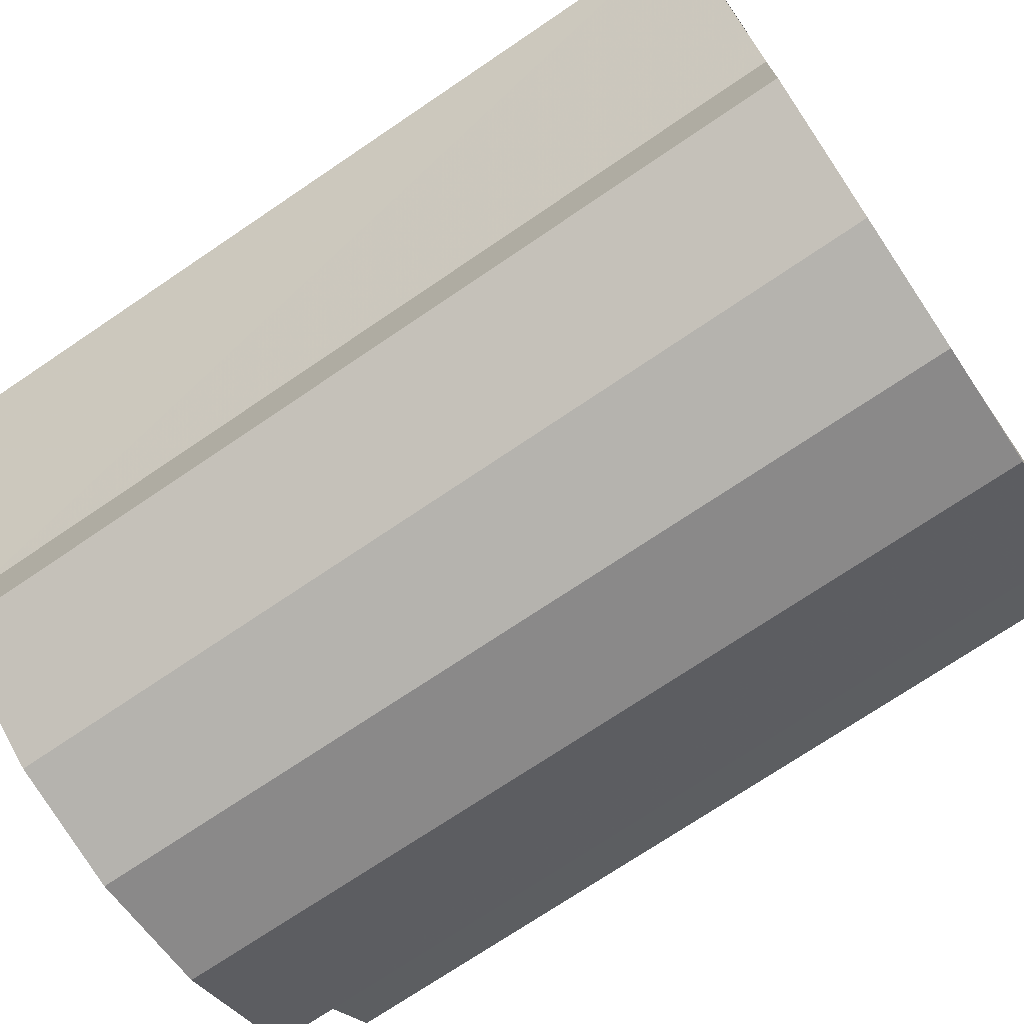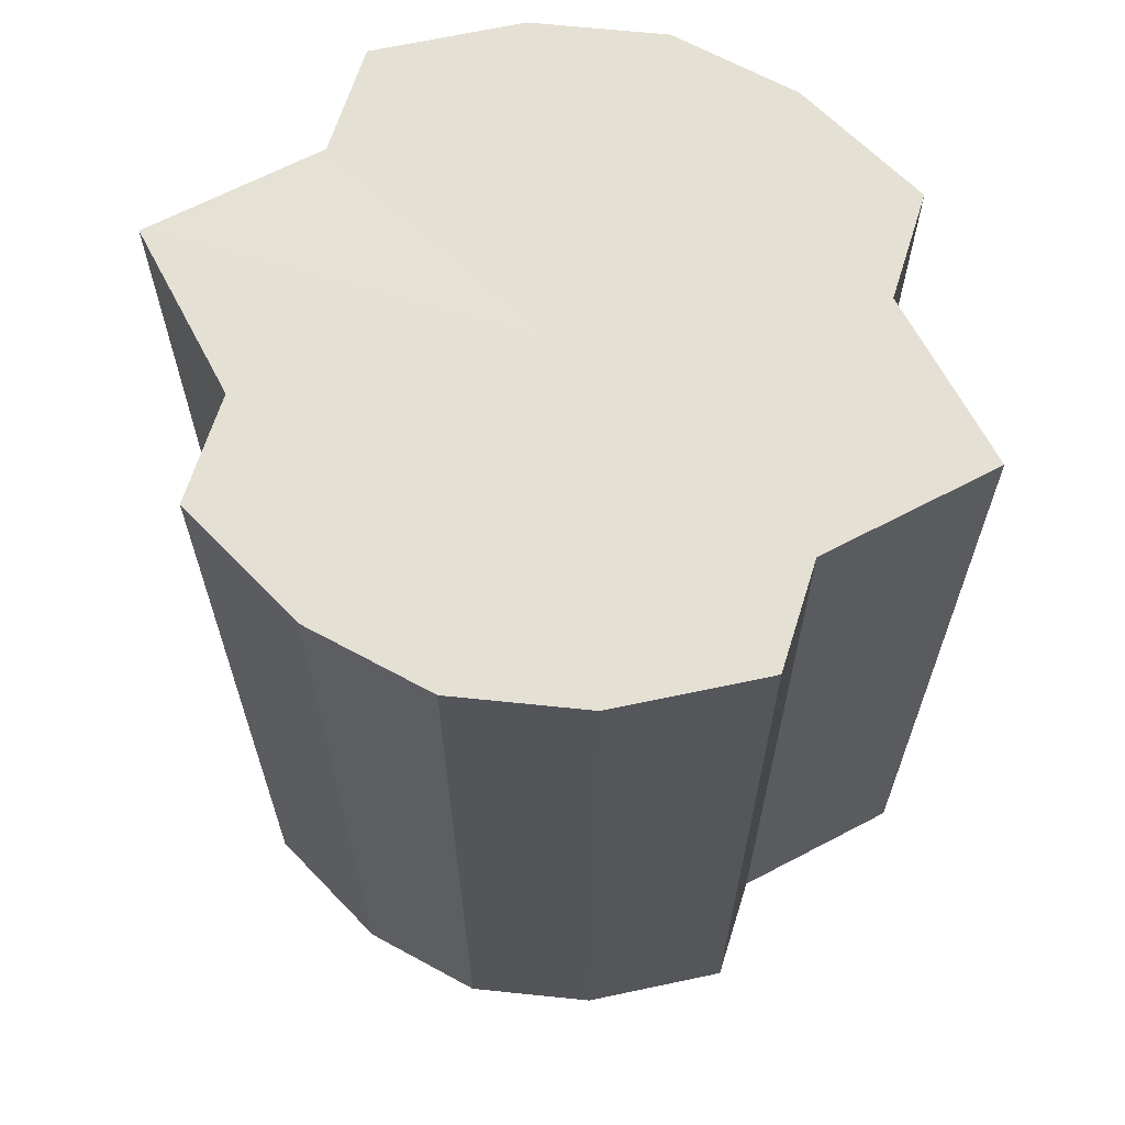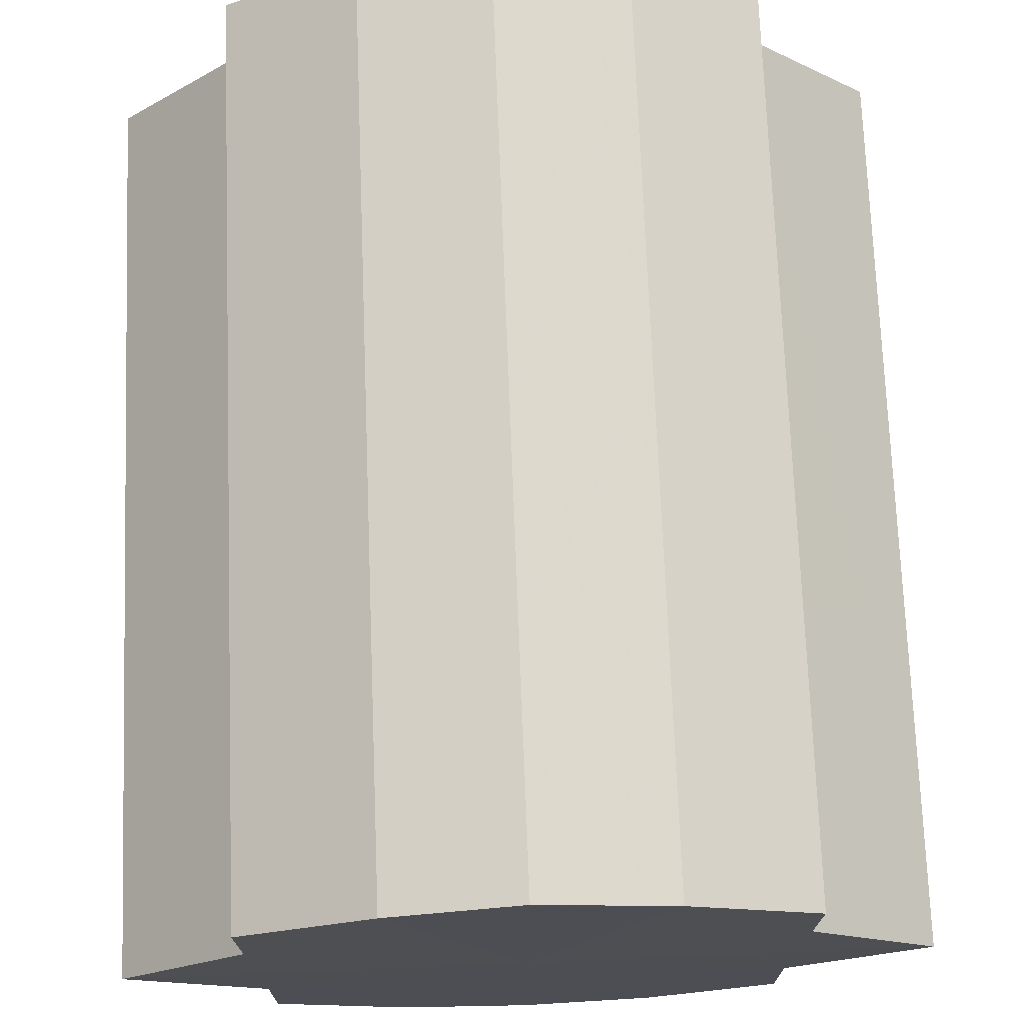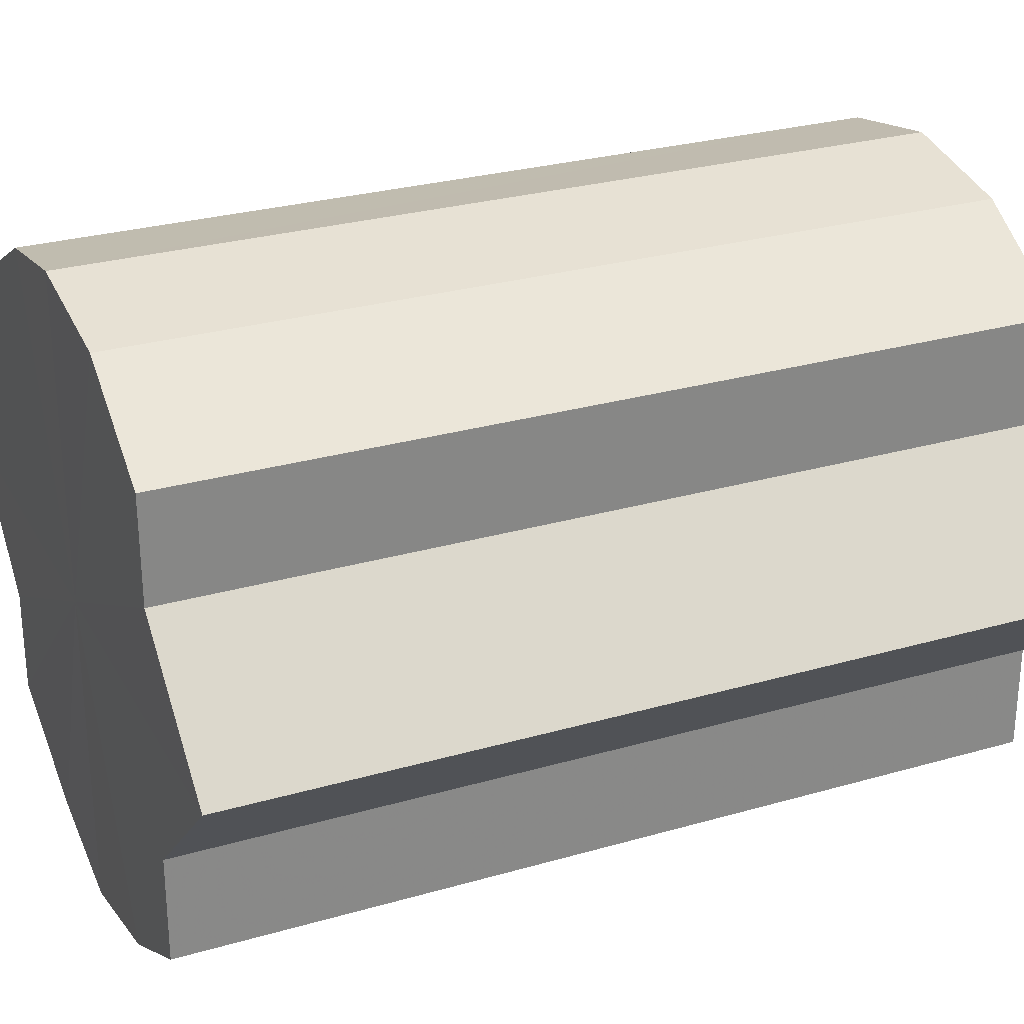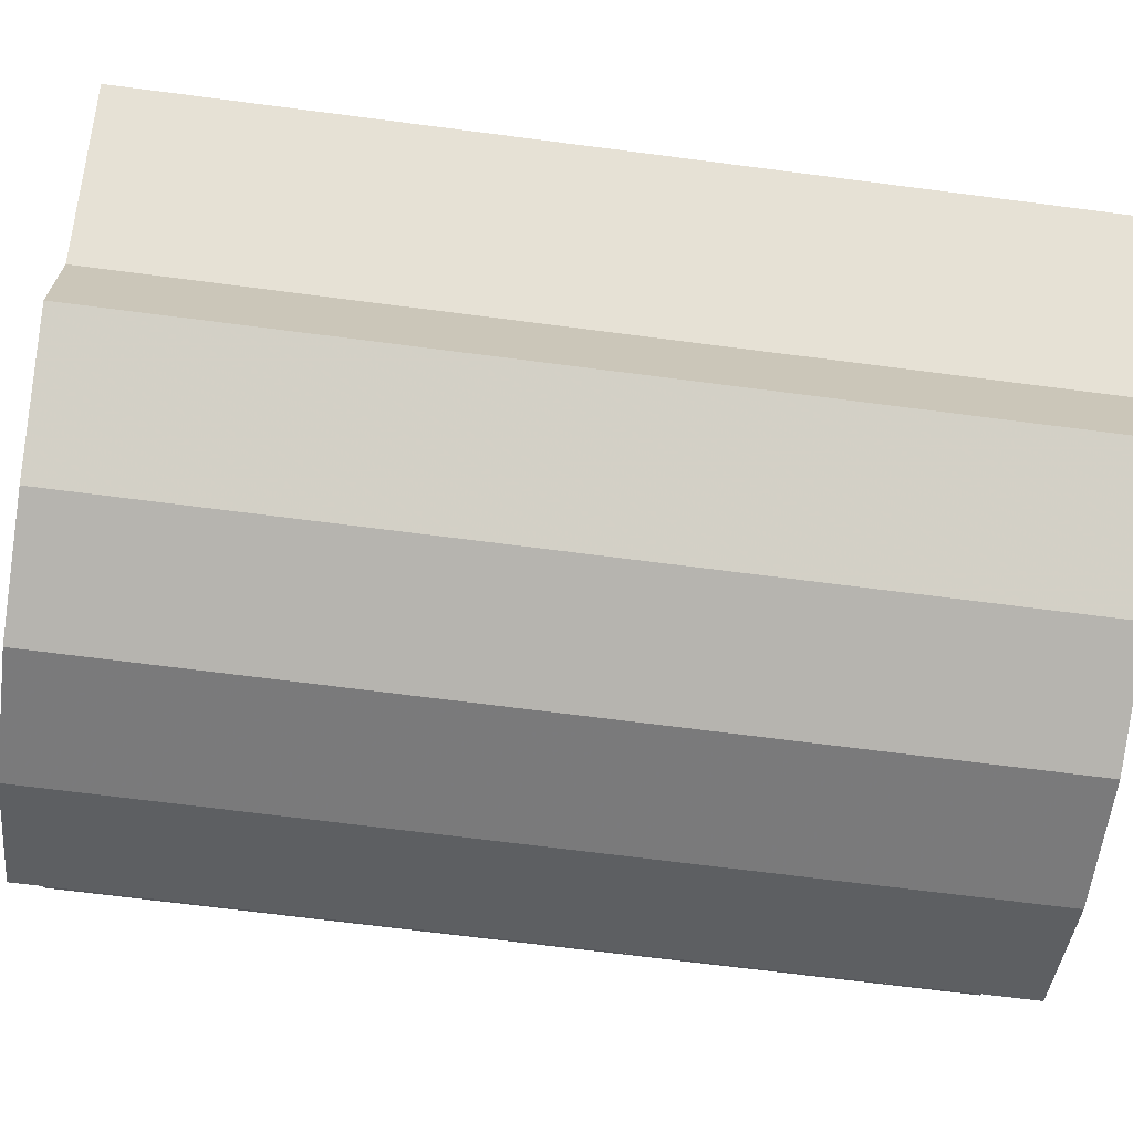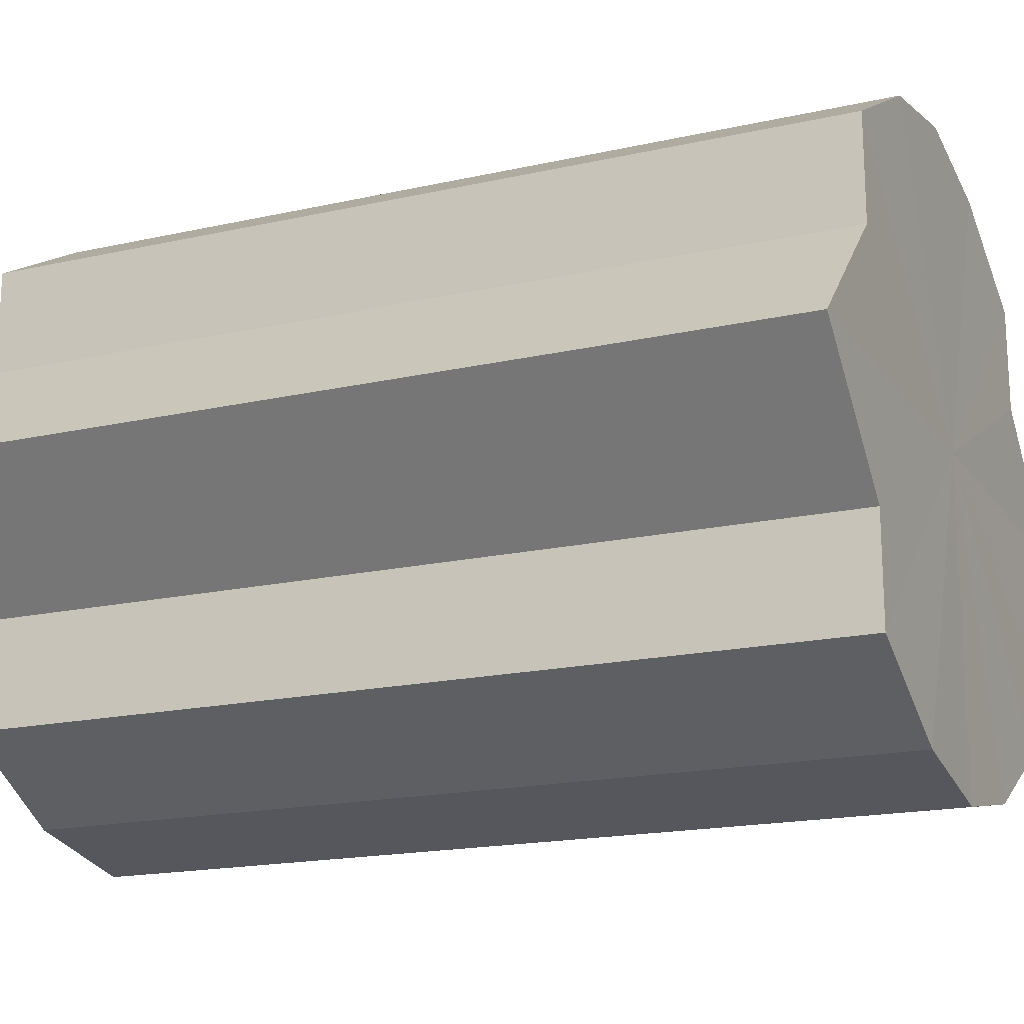
<metadata>
{"format":"obj","ext":"obj","renderer":"f3d","projection":"perspective","resolution":1024,"background":"white","views":[{"elev":-72.4,"azim":124.1,"up":"+Z"},{"elev":65.7,"azim":17.2,"up":"+Y"},{"elev":72.5,"azim":-2.2,"up":"+Z"},{"elev":27.8,"azim":-113.7,"up":"+Z"},{"elev":-69.3,"azim":82.6,"up":"+Z"},{"elev":-17.8,"azim":-66.0,"up":"+Z"}]}
</metadata>
<code>
o 13001
v 2170 1892 8.564
v 2170 1892 8.554
v 2170 1891 8.564
v 2170 1892 8.545
v 2170 1891 8.554
v 2170 1892 8.554
v 2170 1891 8.554
v 2170 1892 8.539
v 2170 1891 8.545
v 2170 1892 8.537
v 2170 1891 8.539
v 2170 1892 8.545
v 2170 1891 8.545
v 2170 1892 8.539
v 2170 1891 8.537
v 2170 1892 8.545
v 2170 1891 8.539
v 2170 1892 8.539
v 2170 1891 8.539
v 2170 1892 8.554
v 2170 1891 8.545
v 2170 1892 8.564
v 2170 1891 8.554
v 2170 1892 8.537
v 2170 1891 8.537
v 2170 1892 8.539
v 2170 1891 8.539
v 2170 1892 8.545
v 2170 1891 8.545
v 2170 1892 8.554
v 2170 1891 8.554
v 2170 1892 8.564
v 2170 1891 8.564
v 2170 1892 8.564
v 2170 1892 8.554
v 2170 1892 8.573
v 2170 1892 8.545
v 2170 1892 8.582
v 2170 1892 8.539
v 2170 1892 8.588
v 2170 1892 8.537
v 2170 1892 8.59
v 2170 1892 8.539
v 2170 1892 8.588
v 2170 1892 8.545
v 2170 1892 8.582
v 2170 1892 8.554
v 2170 1892 8.573
v 2170 1892 8.564
v 2170 1891 8.573
v 2170 1891 8.564
v 2170 1891 8.582
v 2170 1892 8.573
v 2170 1891 8.588
v 2170 1892 8.582
v 2170 1891 8.59
v 2170 1892 8.588
v 2170 1891 8.588
v 2170 1892 8.59
v 2170 1891 8.582
v 2170 1892 8.588
v 2170 1891 8.573
v 2170 1892 8.582
v 2170 1891 8.564
v 2170 1892 8.573
v 2170 1892 8.564
v 2170 1892 8.573
v 2170 1892 8.582
v 2170 1891 8.573
v 2170 1892 8.588
v 2170 1891 8.582
v 2170 1892 8.59
v 2170 1891 8.588
v 2170 1892 8.588
v 2170 1891 8.59
v 2170 1892 8.582
v 2170 1891 8.588
v 2170 1892 8.573
v 2170 1891 8.582
v 2170 1892 8.564
v 2170 1891 8.573
v 2170 1891 8.564
v 2170 1891 8.564
v 2170 1891 8.554
v 2170 1891 8.573
v 2170 1891 8.545
v 2170 1891 8.582
v 2170 1891 8.539
v 2170 1891 8.588
v 2170 1891 8.537
v 2170 1891 8.59
v 2170 1891 8.539
v 2170 1891 8.588
v 2170 1891 8.545
v 2170 1891 8.582
v 2170 1891 8.554
v 2170 1891 8.573
v 2170 1891 8.564
f 1 2 3
f 2 4 5
f 3 6 7
f 4 8 9
f 8 10 11
f 7 12 13
f 10 14 15
f 14 16 17
f 13 18 19
f 16 20 21
f 20 22 23
f 19 24 25
f 25 26 27
f 27 28 29
f 29 30 31
f 31 32 33
f 34 32 35
f 34 36 32
f 34 35 37
f 34 38 36
f 34 37 39
f 34 40 38
f 34 39 41
f 34 42 40
f 34 41 43
f 34 44 42
f 34 43 45
f 34 46 44
f 34 45 47
f 34 48 46
f 34 47 49
f 34 49 48
f 50 49 51
f 52 53 50
f 54 55 52
f 56 57 54
f 58 59 56
f 60 61 58
f 62 63 60
f 64 65 62
f 66 67 64
f 67 68 69
f 68 70 71
f 70 72 73
f 72 74 75
f 74 76 77
f 76 78 79
f 78 80 81
f 82 83 84
f 82 85 83
f 82 84 86
f 82 87 85
f 82 86 88
f 82 89 87
f 82 88 90
f 82 91 89
f 82 90 92
f 82 93 91
f 82 92 94
f 82 95 93
f 82 94 96
f 82 97 95
f 82 96 98
f 82 98 97

</code>
